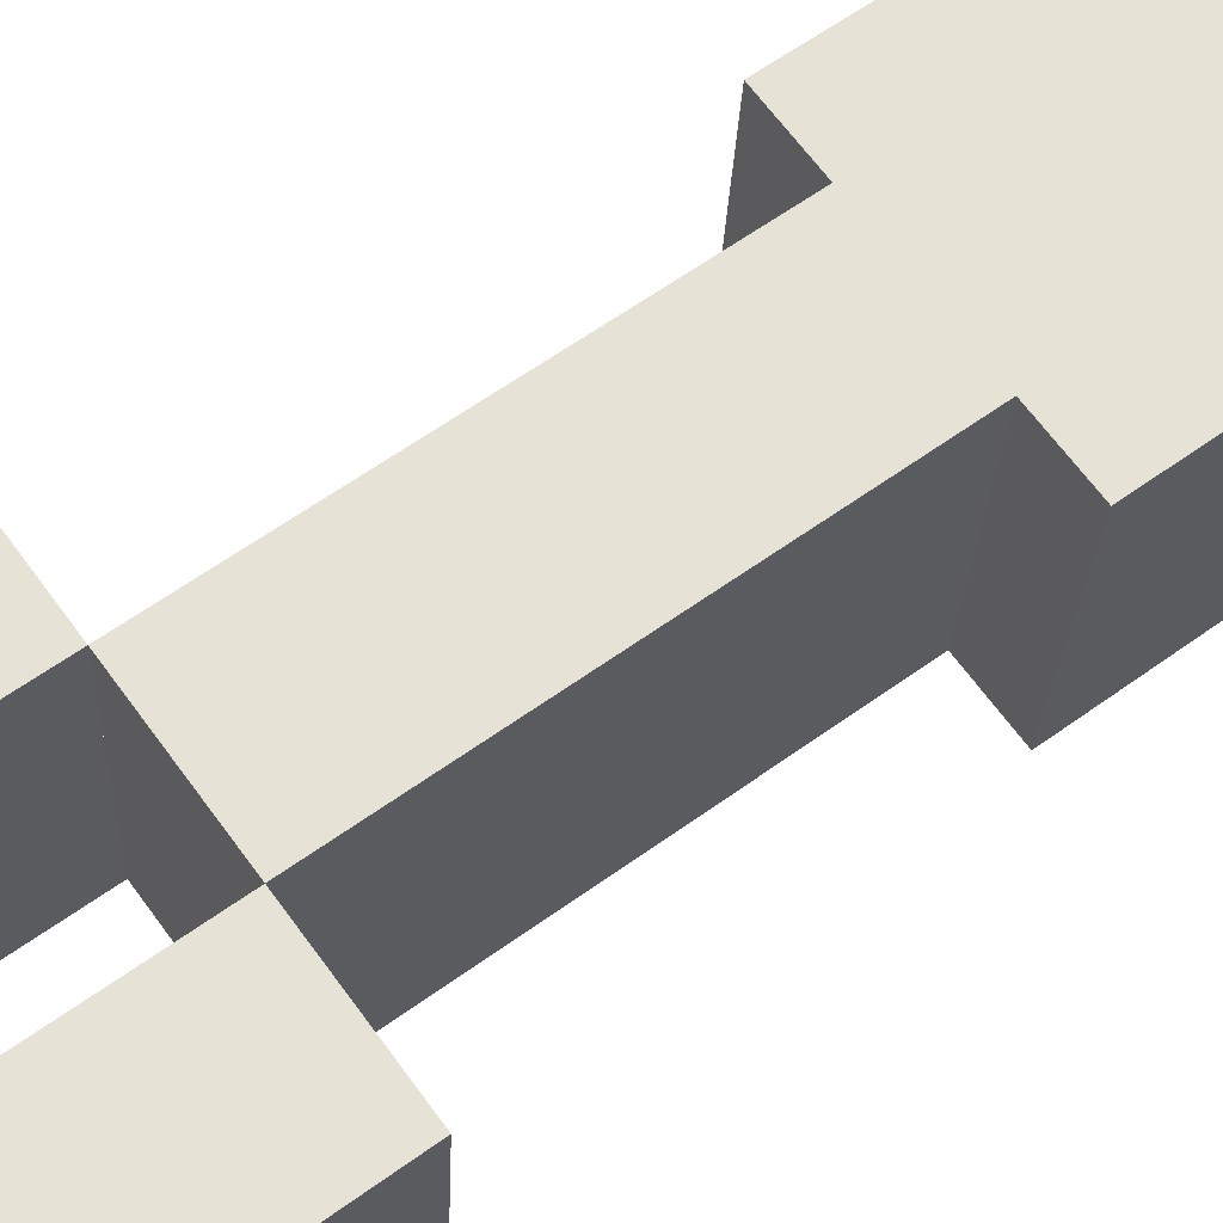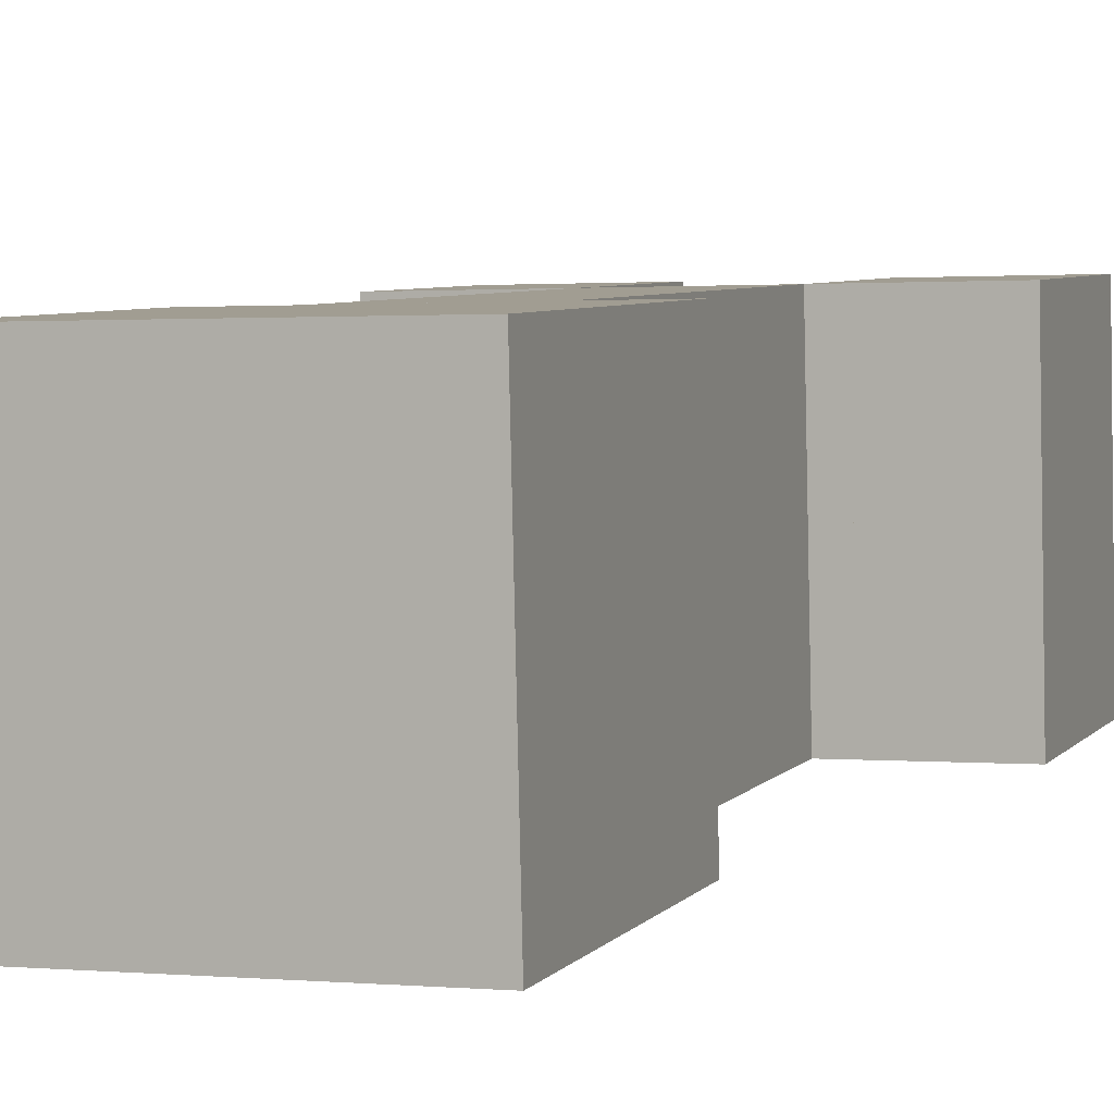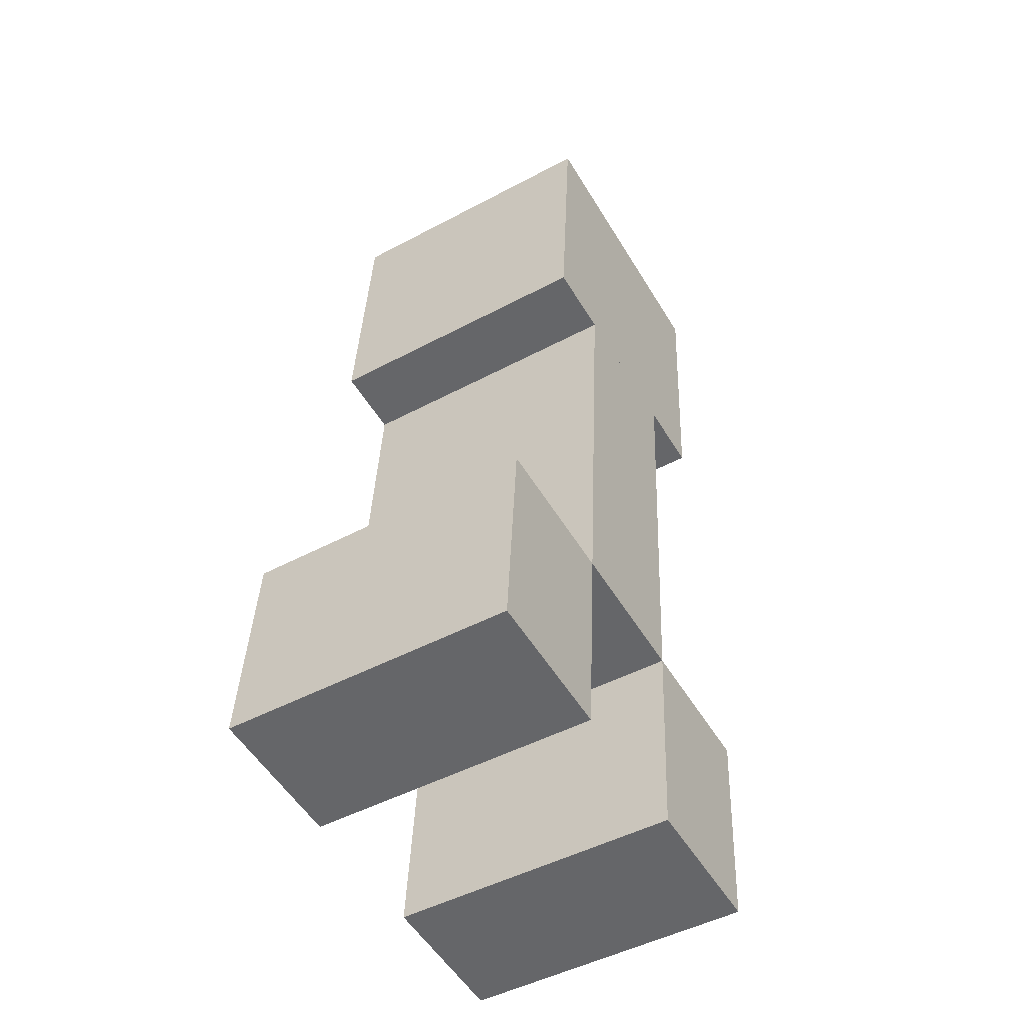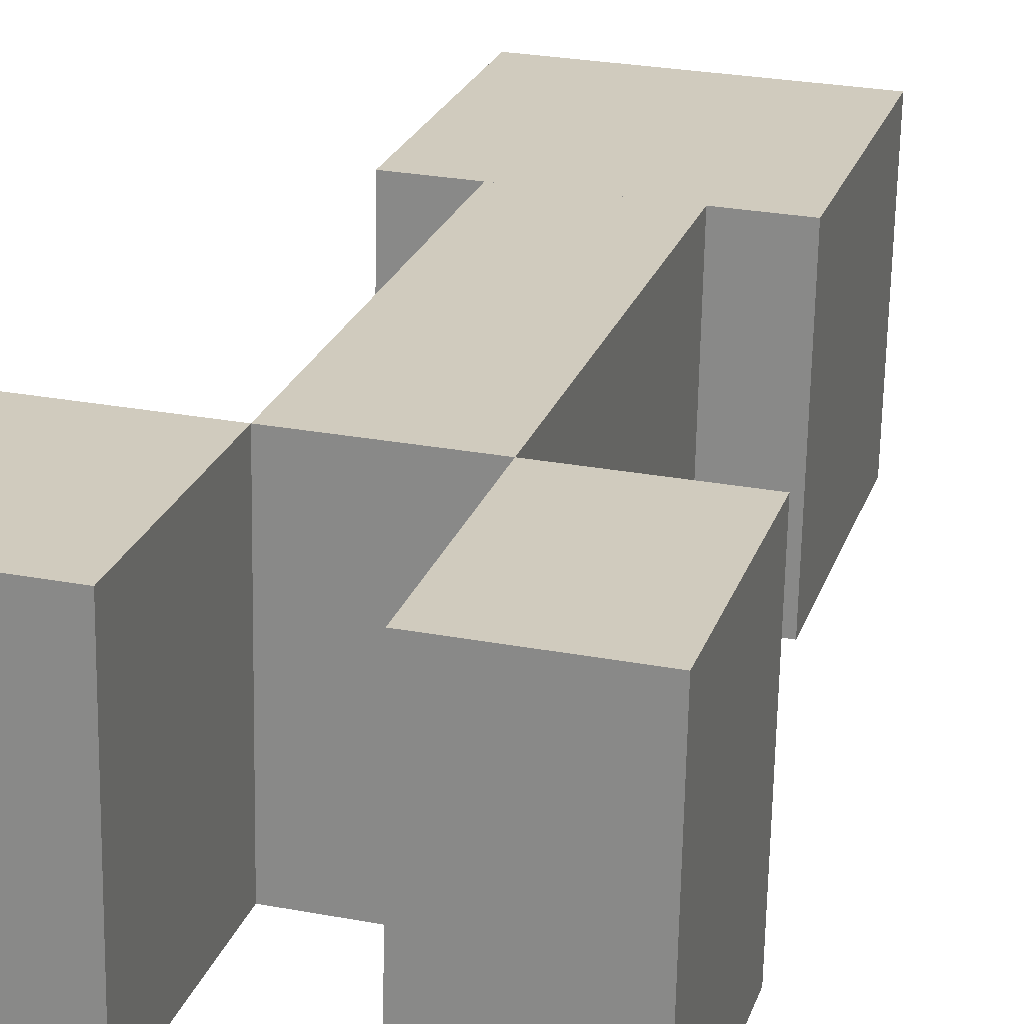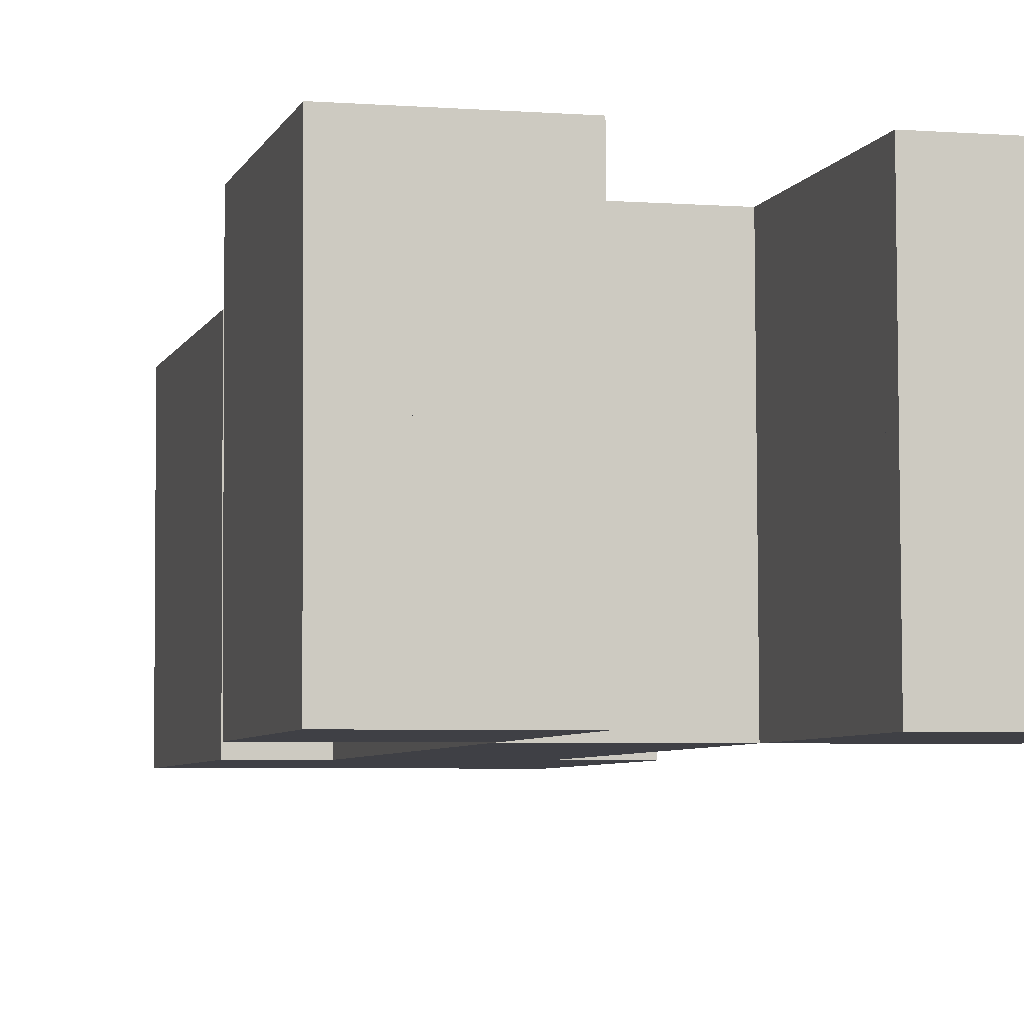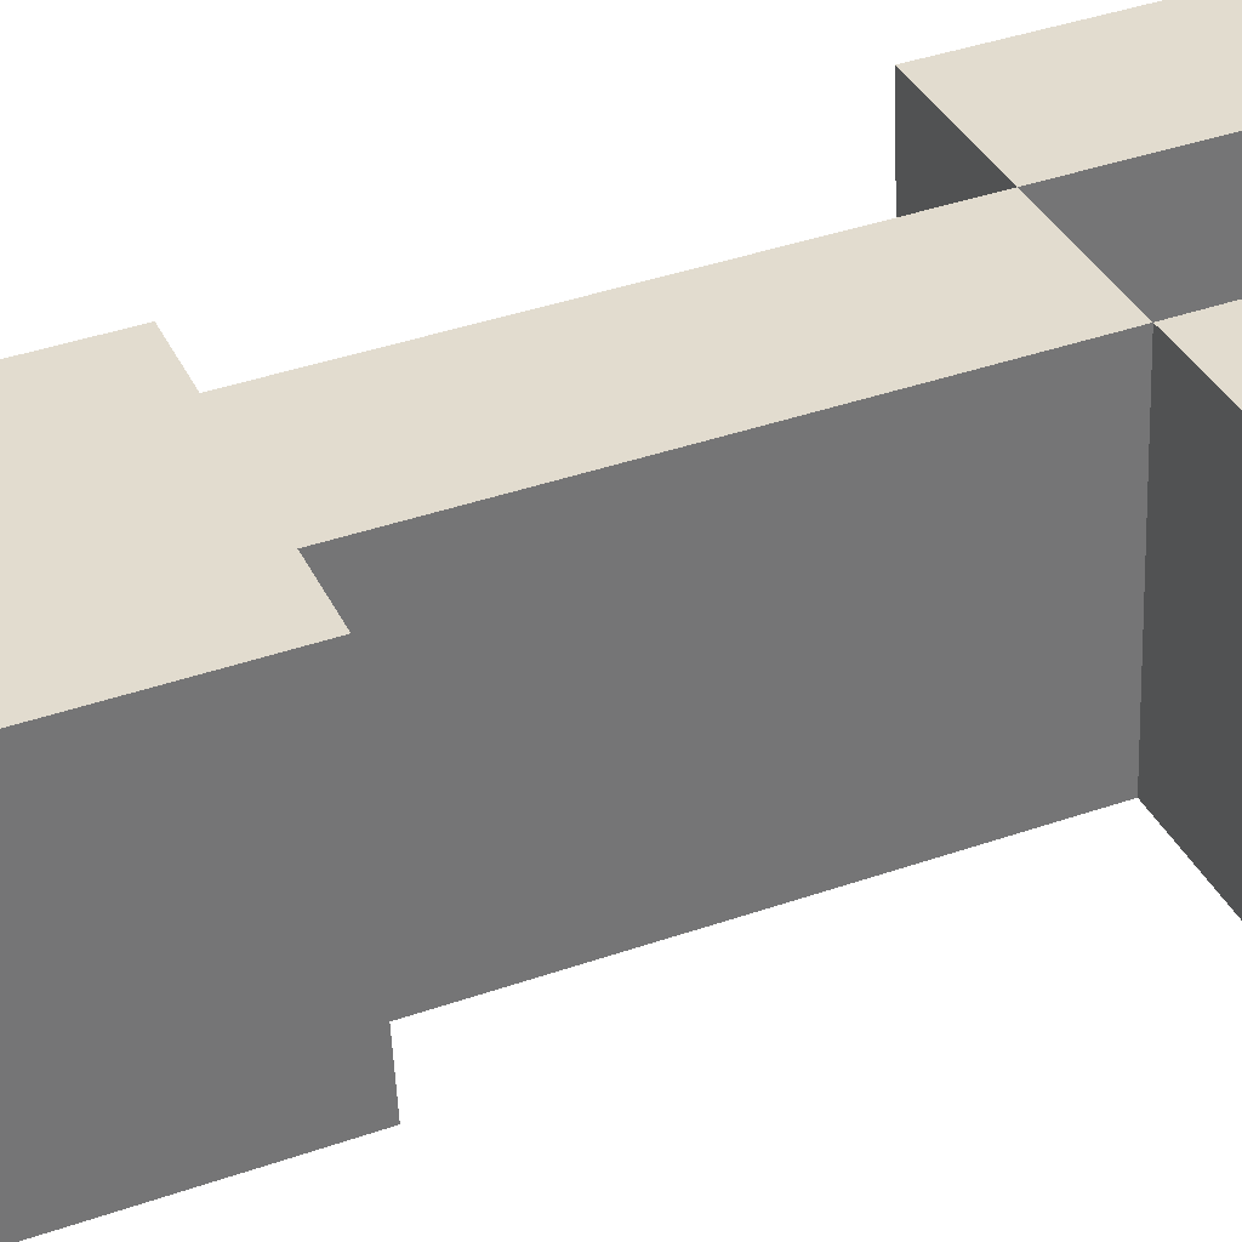
<metadata>
{"format":"obj","ext":"obj","renderer":"f3d","projection":"perspective","resolution":1024,"background":"white","views":[{"elev":65.7,"azim":53.9,"up":"+Z"},{"elev":2.5,"azim":-160.6,"up":"+Z"},{"elev":-53.4,"azim":121.1,"up":"+Y"},{"elev":25.7,"azim":16.2,"up":"+Z"},{"elev":-2.6,"azim":-14.1,"up":"+Z"},{"elev":35.1,"azim":-112.2,"up":"+Z"}]}
</metadata>
<code>
v 59.89 19.98 -1.415
v 55.46 19.97 -1.381
v 59.92 6.719 -0.822
v 55.5 6.709 -0.7878
v 55.53 20.37 7.462
v 59.96 20.38 7.427
v 55.57 7.105 8.055
v 59.99 7.114 8.021
v 62.08 28.83 -1.828
v 53.23 28.81 -1.759
v 62.1 19.99 -1.432
v 53.25 19.97 -1.364
v 53.3 29.21 7.083
v 62.15 29.23 7.015
v 53.32 20.36 7.479
v 62.17 20.38 7.41
v 64.35 6.728 -0.8563
v 59.92 6.719 -0.822
v 64.37 0.09581 -0.5597
v 59.94 0.08637 -0.5254
v 59.96 6.916 3.599
v 64.38 6.926 3.565
v 59.97 0.2842 3.896
v 64.4 0.2937 3.862
v 64.38 6.926 3.565
v 59.96 6.916 3.599
v 64.4 0.2937 3.862
v 59.97 0.2842 3.896
v 59.99 7.114 8.021
v 64.42 7.124 7.986
v 60.01 0.482 8.317
v 64.43 0.4915 8.283
v 55.5 6.709 -0.7878
v 51.07 6.7 -0.7535
v 55.51 0.07692 -0.4911
v 51.09 0.06747 -0.4569
v 51.11 6.898 3.668
v 55.53 6.907 3.634
v 51.12 0.2653 3.965
v 55.55 0.2748 3.93
v 55.53 6.907 3.634
v 51.11 6.898 3.668
v 55.55 0.2748 3.93
v 51.12 0.2653 3.965
v 51.14 7.095 8.089
v 55.57 7.105 8.055
v 51.16 0.4632 8.386
v 55.58 0.4726 8.352
f 4 7 5 2
f 3 4 2 1
f 8 3 1 6
f 7 8 6 5
f 6 1 2 5
f 7 4 3 8
f 12 15 13 10
f 11 12 10 9
f 16 11 9 14
f 15 16 14 13
f 14 9 10 13
f 15 12 11 16
f 20 23 21 18
f 19 20 18 17
f 24 19 17 22
f 23 24 22 21
f 22 17 18 21
f 23 20 19 24
f 28 31 29 26
f 27 28 26 25
f 32 27 25 30
f 31 32 30 29
f 30 25 26 29
f 31 28 27 32
f 36 39 37 34
f 35 36 34 33
f 40 35 33 38
f 39 40 38 37
f 38 33 34 37
f 39 36 35 40
f 44 47 45 42
f 43 44 42 41
f 48 43 41 46
f 47 48 46 45
f 46 41 42 45
f 47 44 43 48

</code>
